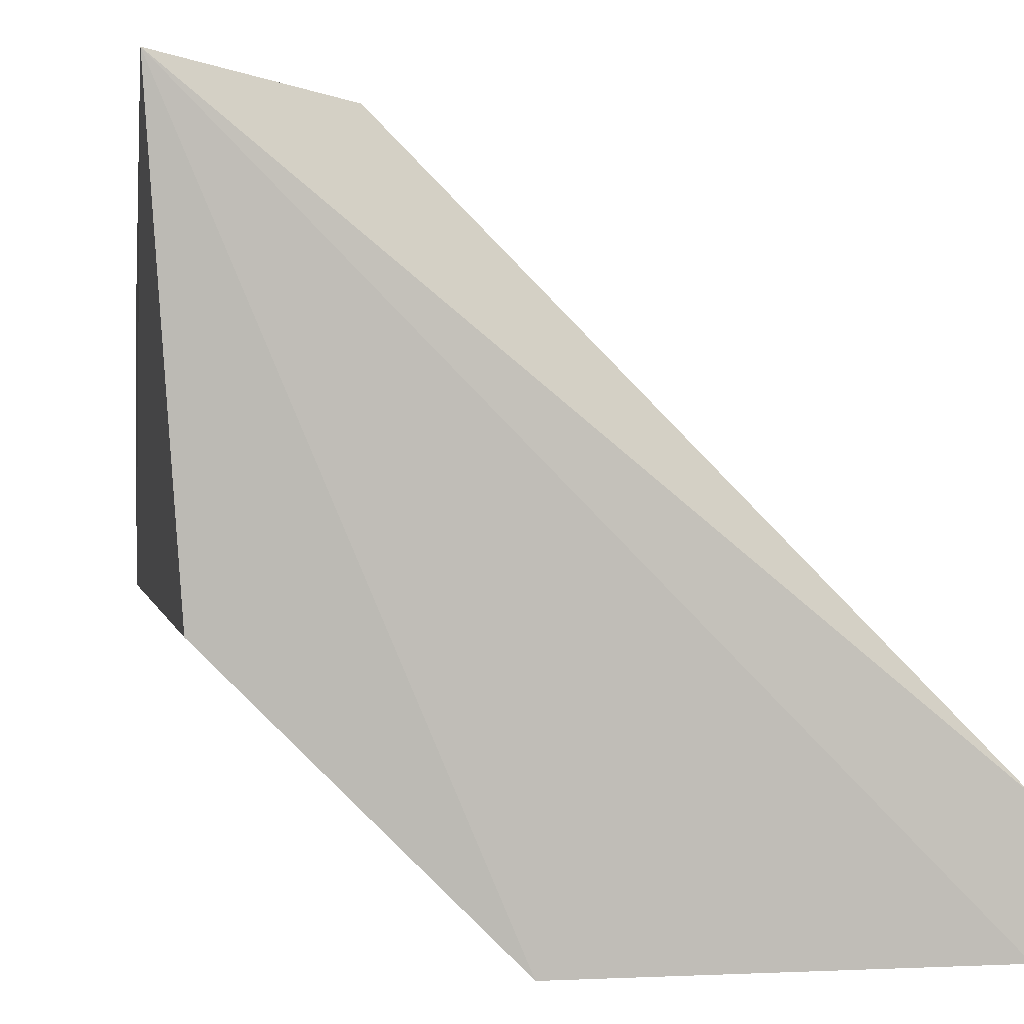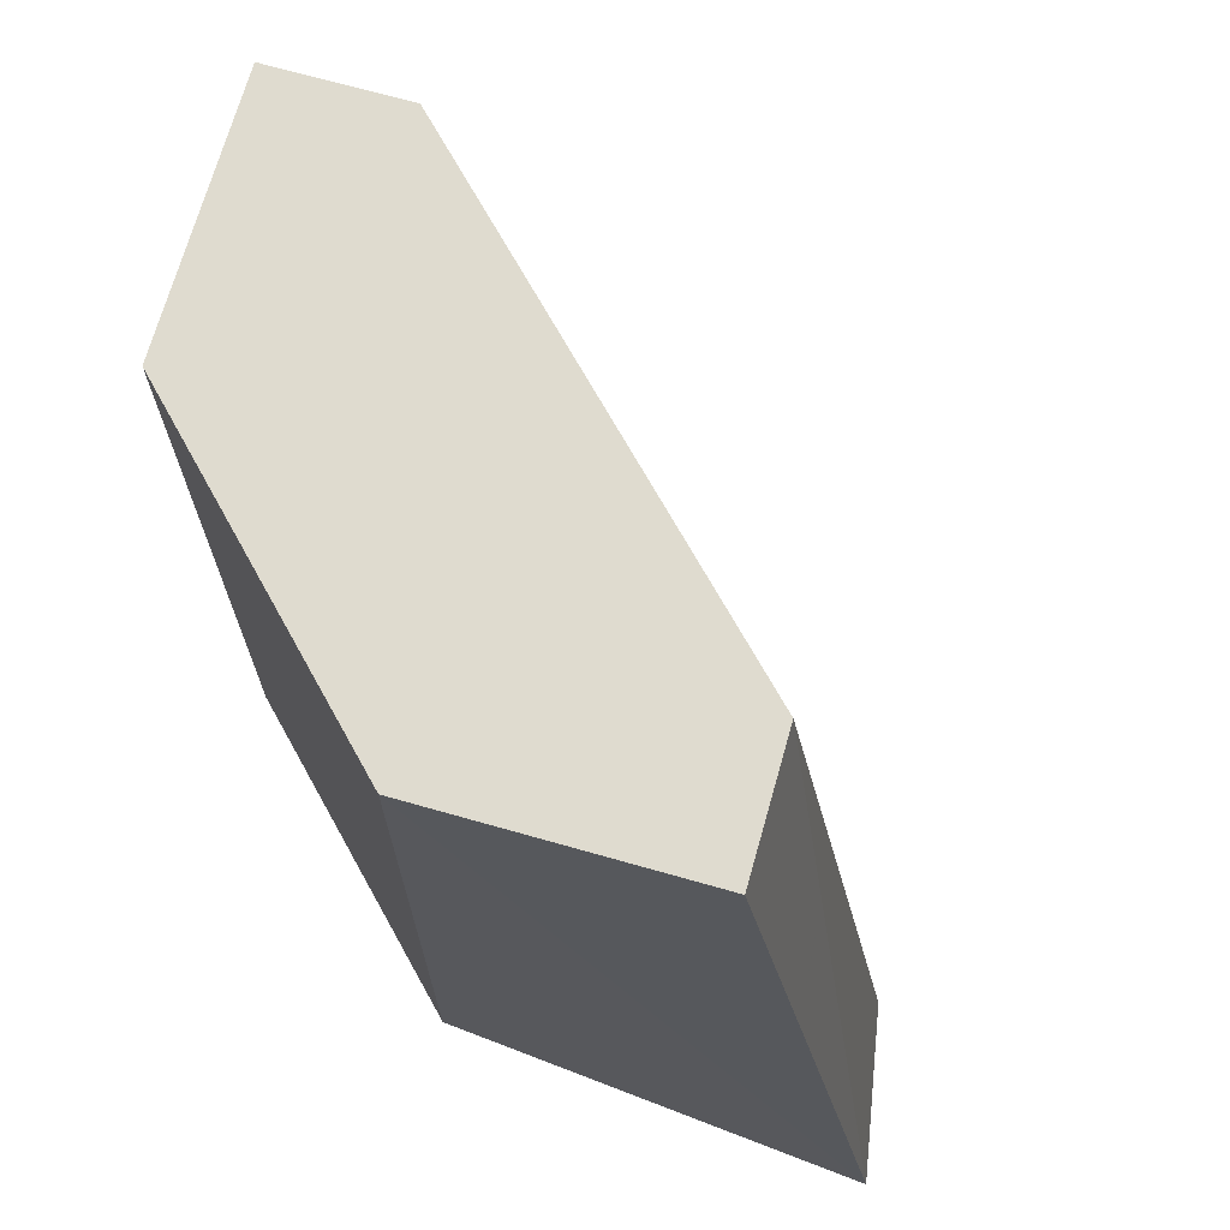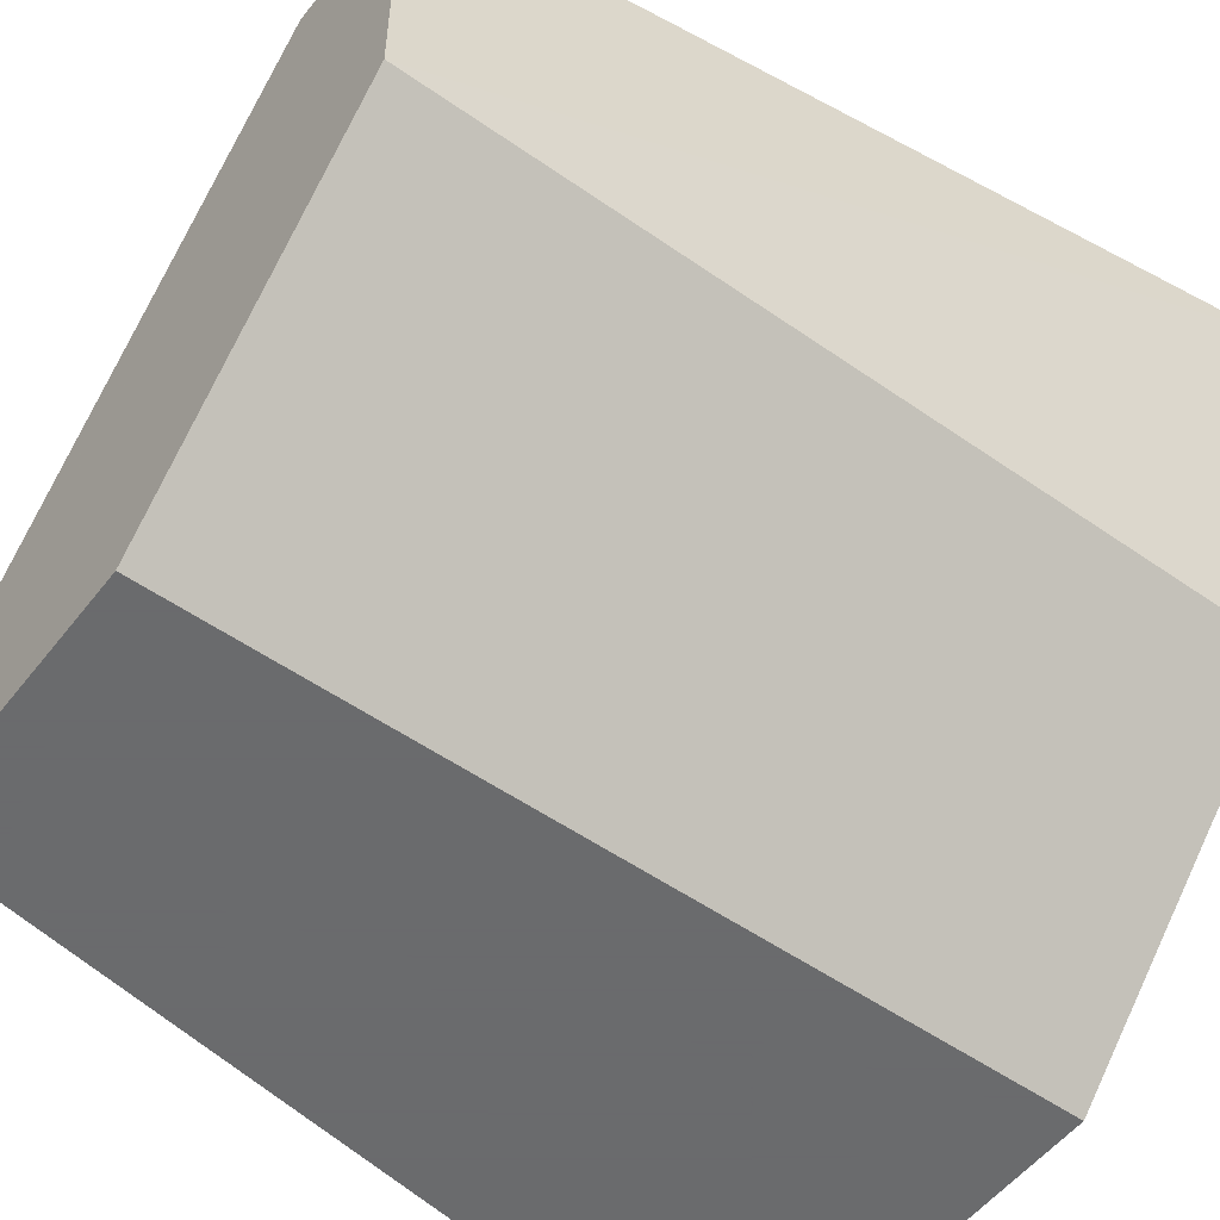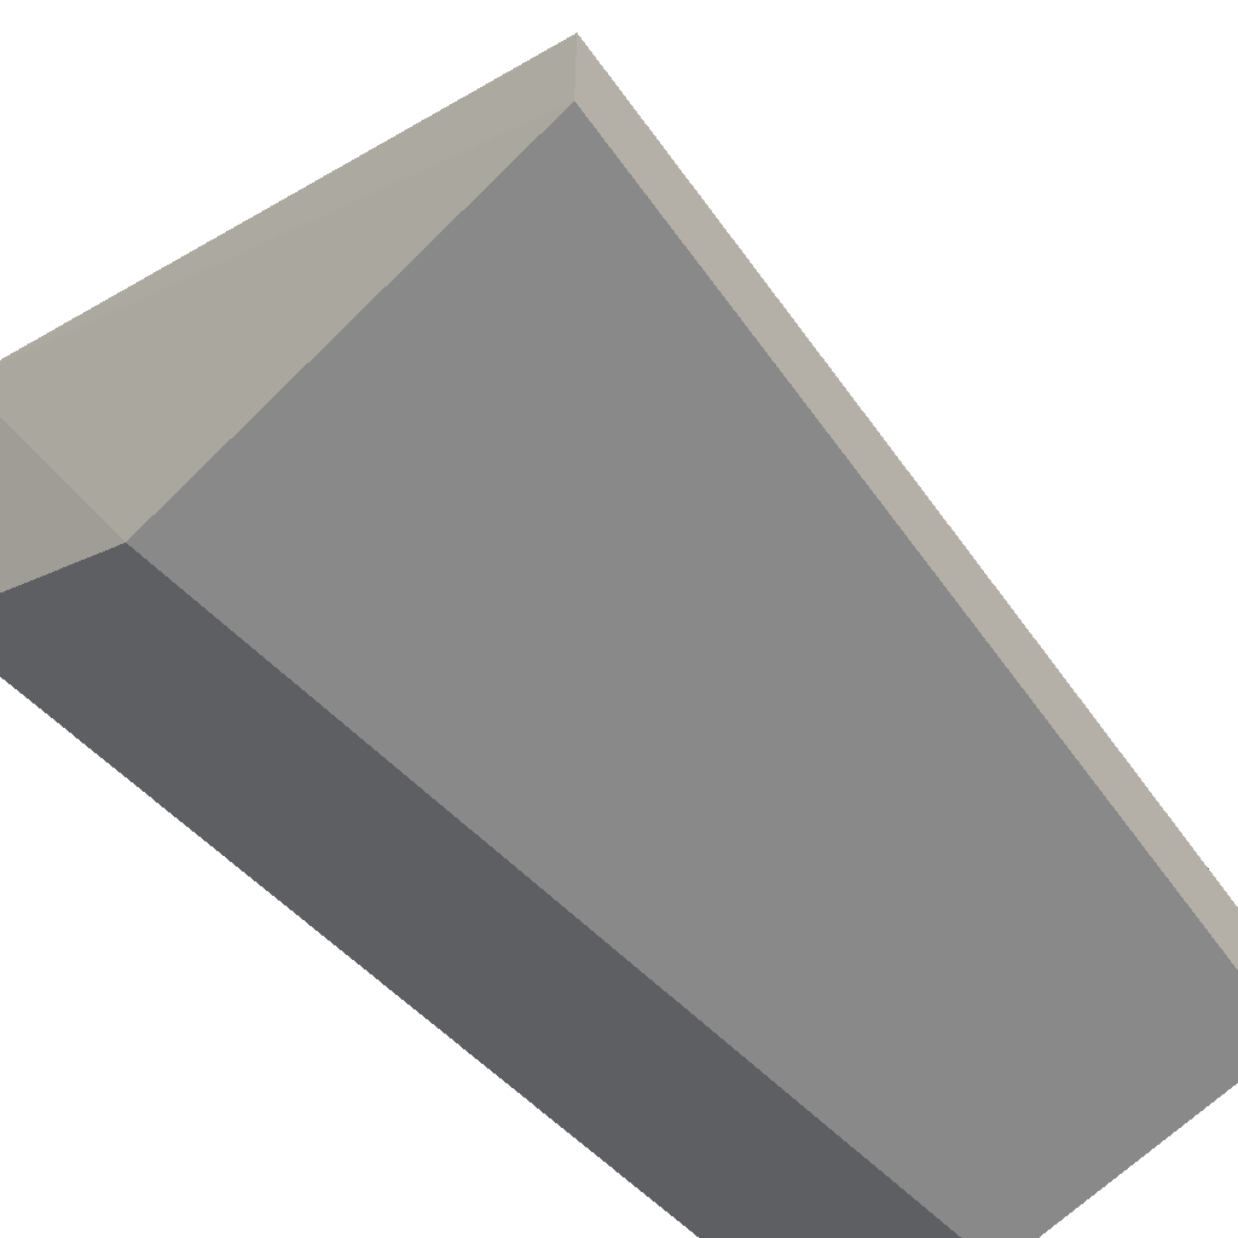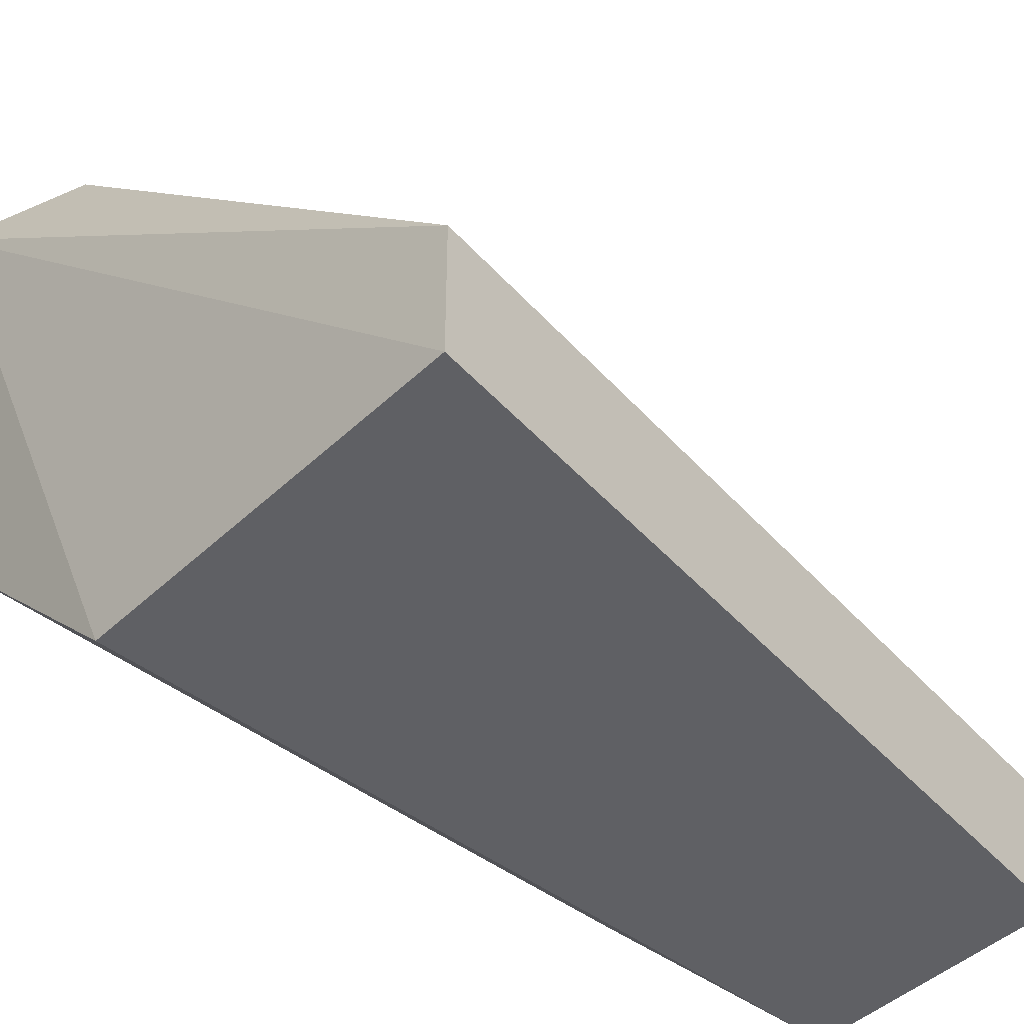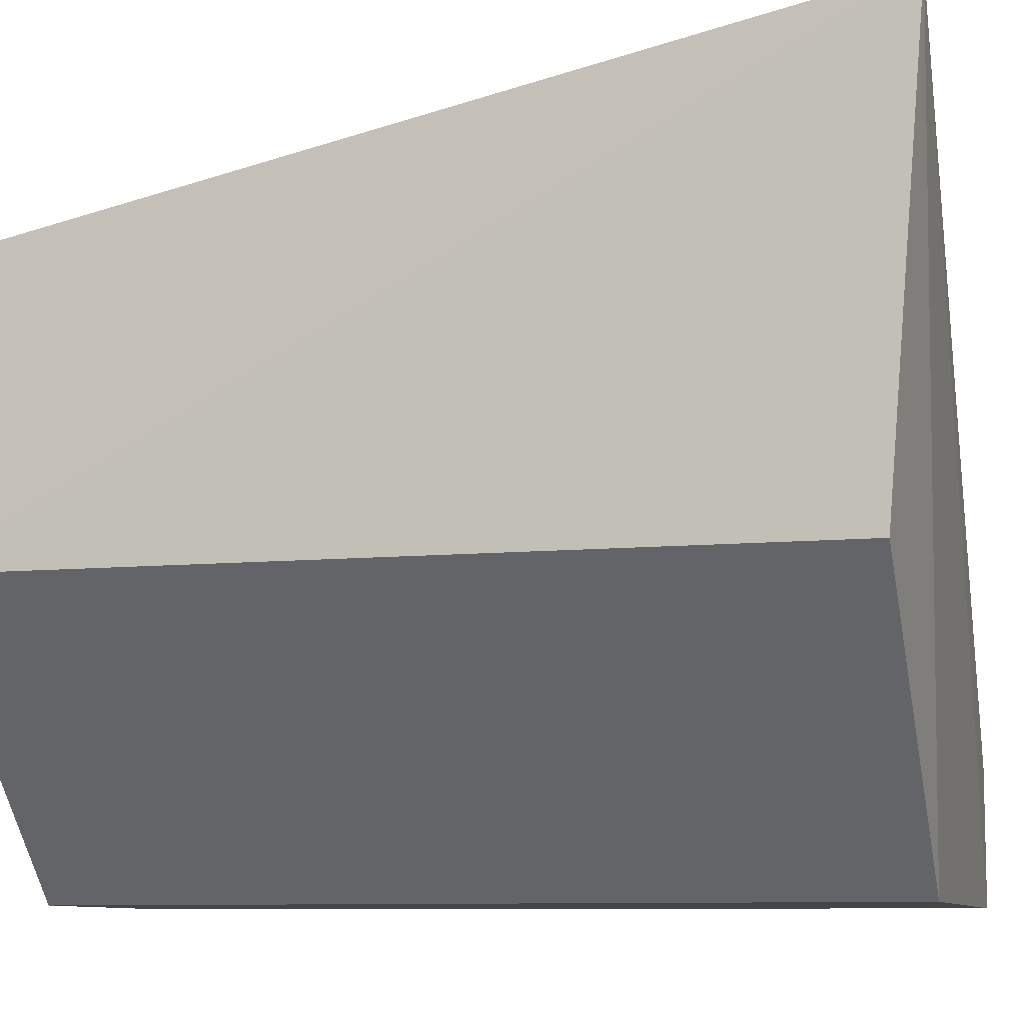
<metadata>
{"format":"obj","ext":"obj","renderer":"f3d","projection":"perspective","resolution":1024,"background":"white","views":[{"elev":1.4,"azim":-10.2,"up":"+Z"},{"elev":70.5,"azim":-74.2,"up":"+Y"},{"elev":-53.2,"azim":-126.9,"up":"+Z"},{"elev":-63.1,"azim":45.5,"up":"+Z"},{"elev":-44.3,"azim":47.7,"up":"+Z"},{"elev":-8.9,"azim":-74.8,"up":"+Z"}]}
</metadata>
<code>
v -0.2532 -0.1717 -0.1835
v -0.2973 -0.2378 -0.1725
v -0.2753 -0.2378 -0.1945
v -0.2863 -0.2378 -0.1394
v -0.2973 -0.1717 -0.1725
v -0.2422 -0.2378 -0.1835
v -0.2973 -0.1717 -0.1505
v -0.2532 -0.1717 -0.1945
v -0.3 -0.241 -0.1367
v -0.2753 -0.1717 -0.1945
v -0.2863 -0.1717 -0.1505
v -0.2422 -0.2378 -0.1945
f 6 9 12
f 3 2 5
f 1 4 6
f 1 5 7
f 5 1 8
f 1 6 8
f 2 3 9
f 5 2 9
f 6 4 9
f 7 5 9
f 3 5 10
f 5 8 10
f 8 3 10
f 4 1 11
f 1 7 11
f 9 4 11
f 7 9 11
f 3 8 12
f 8 6 12
f 9 3 12

</code>
